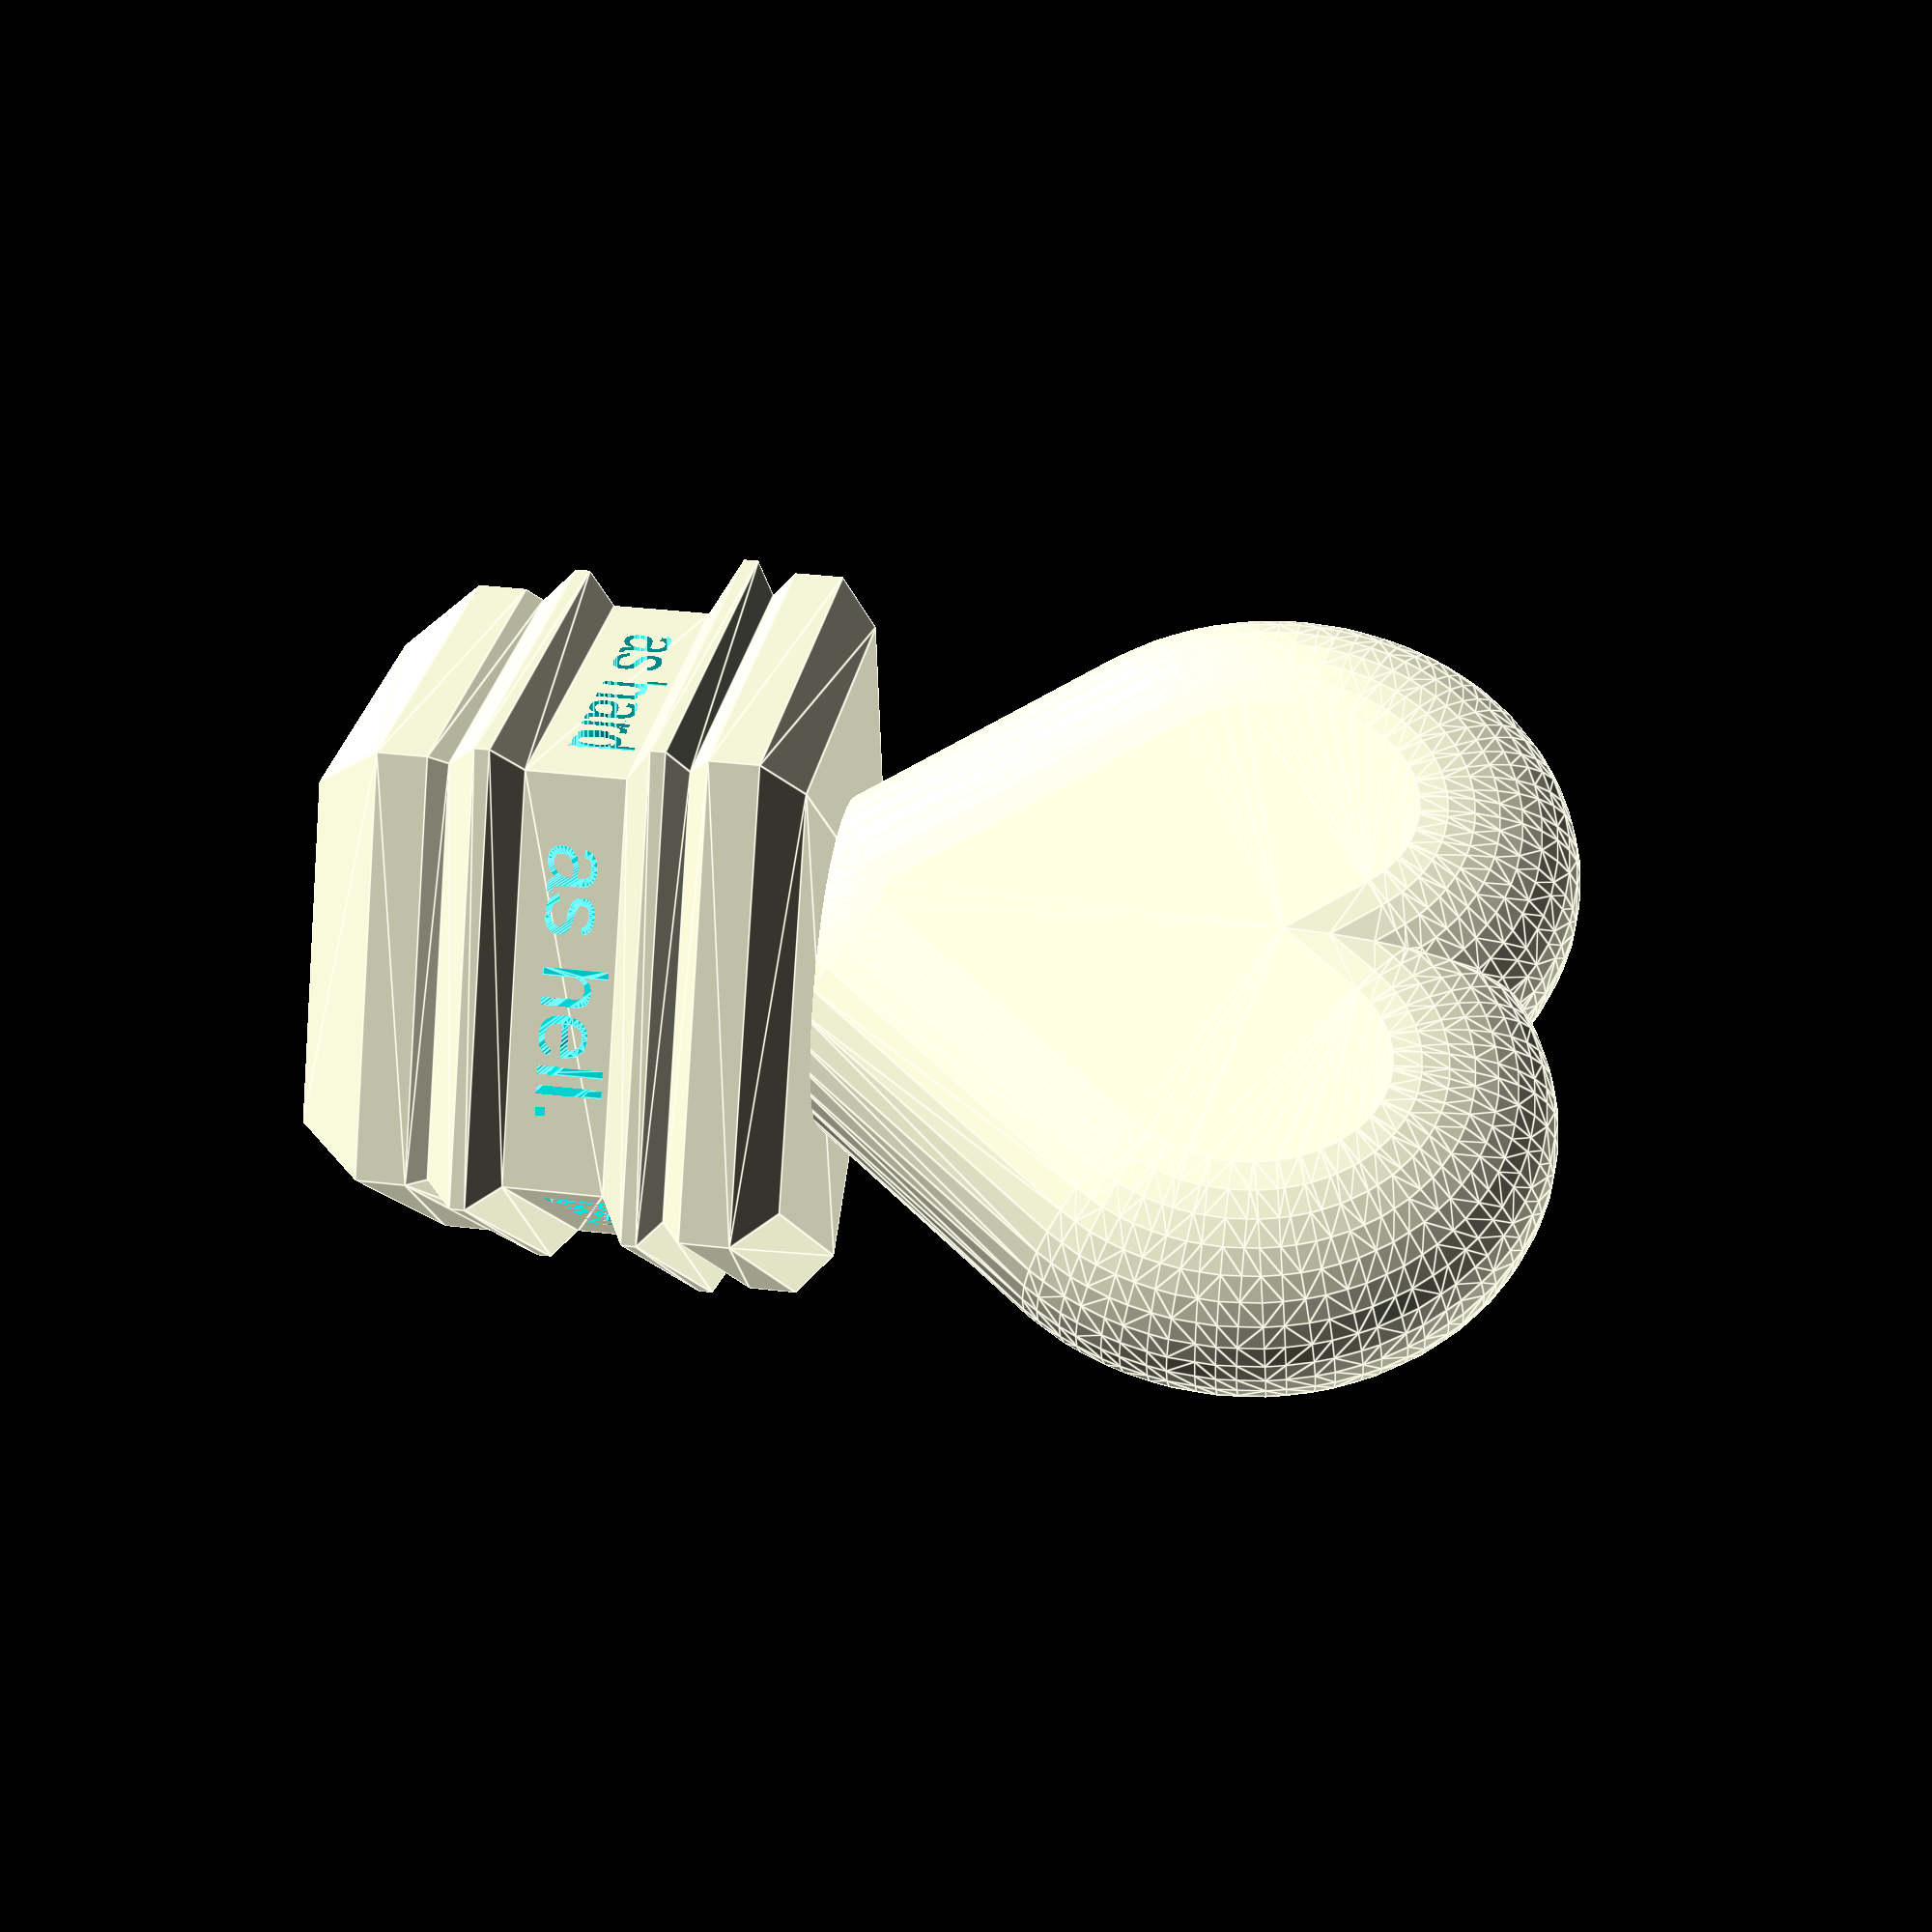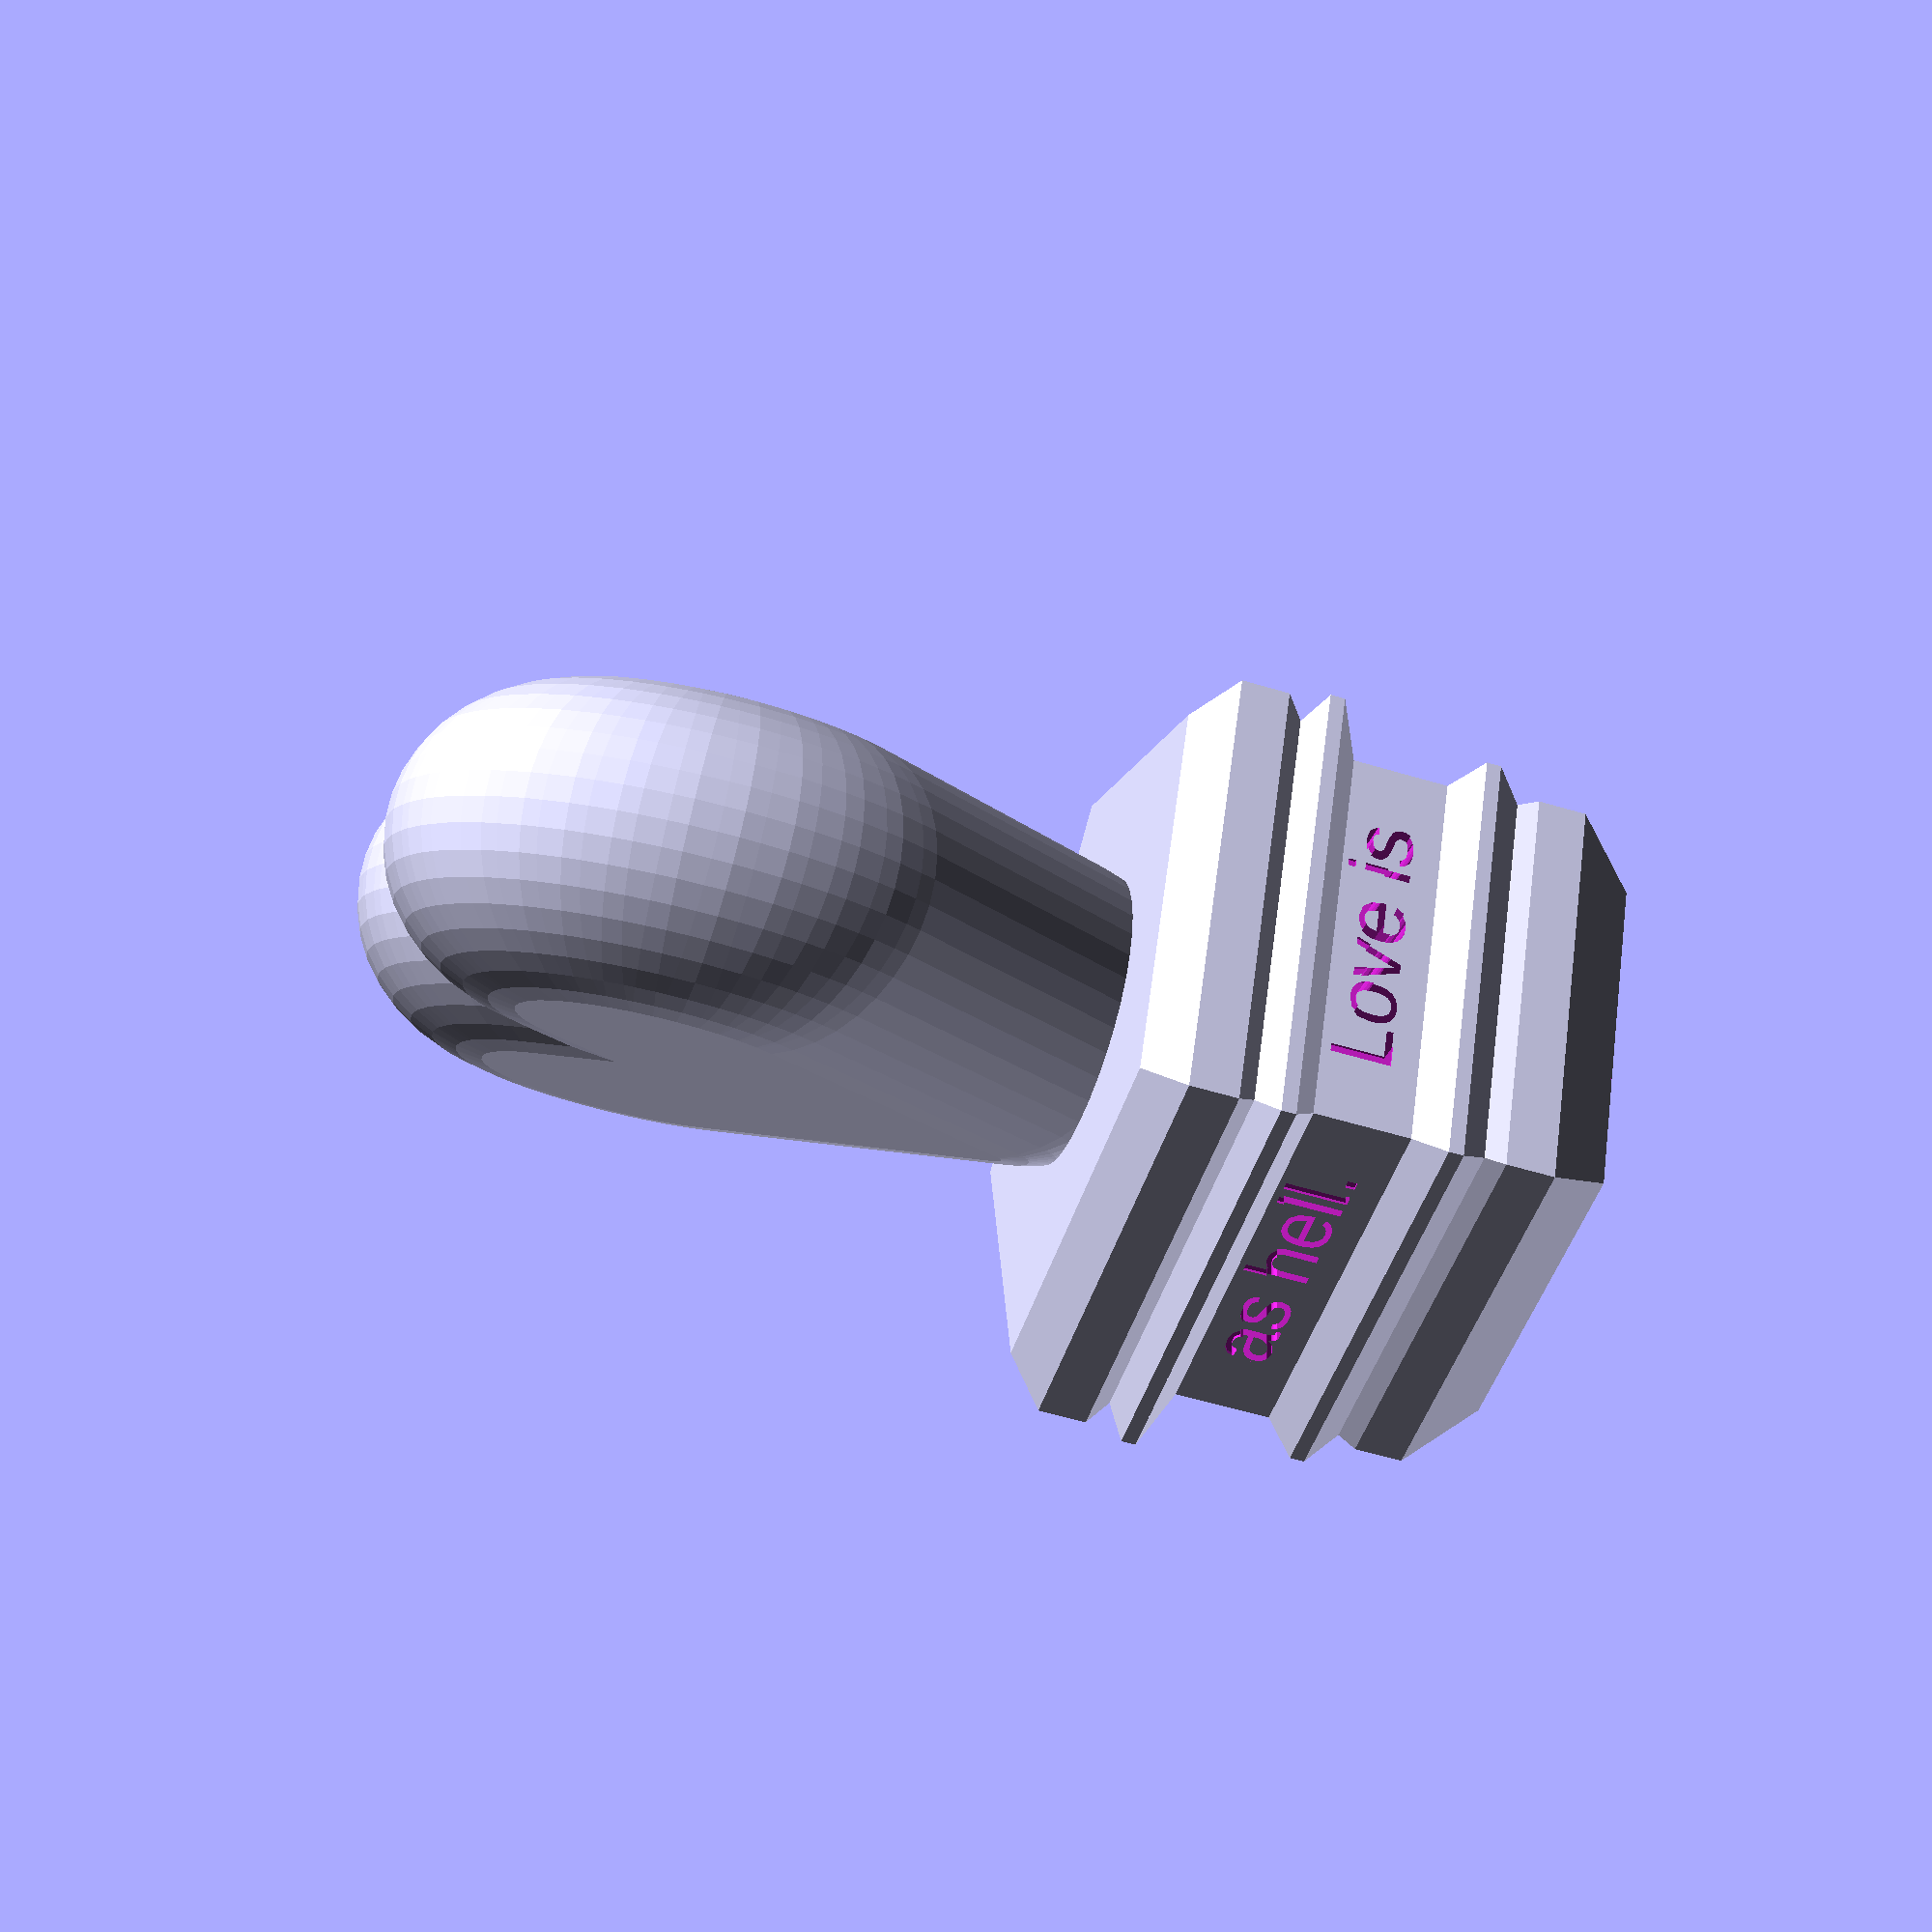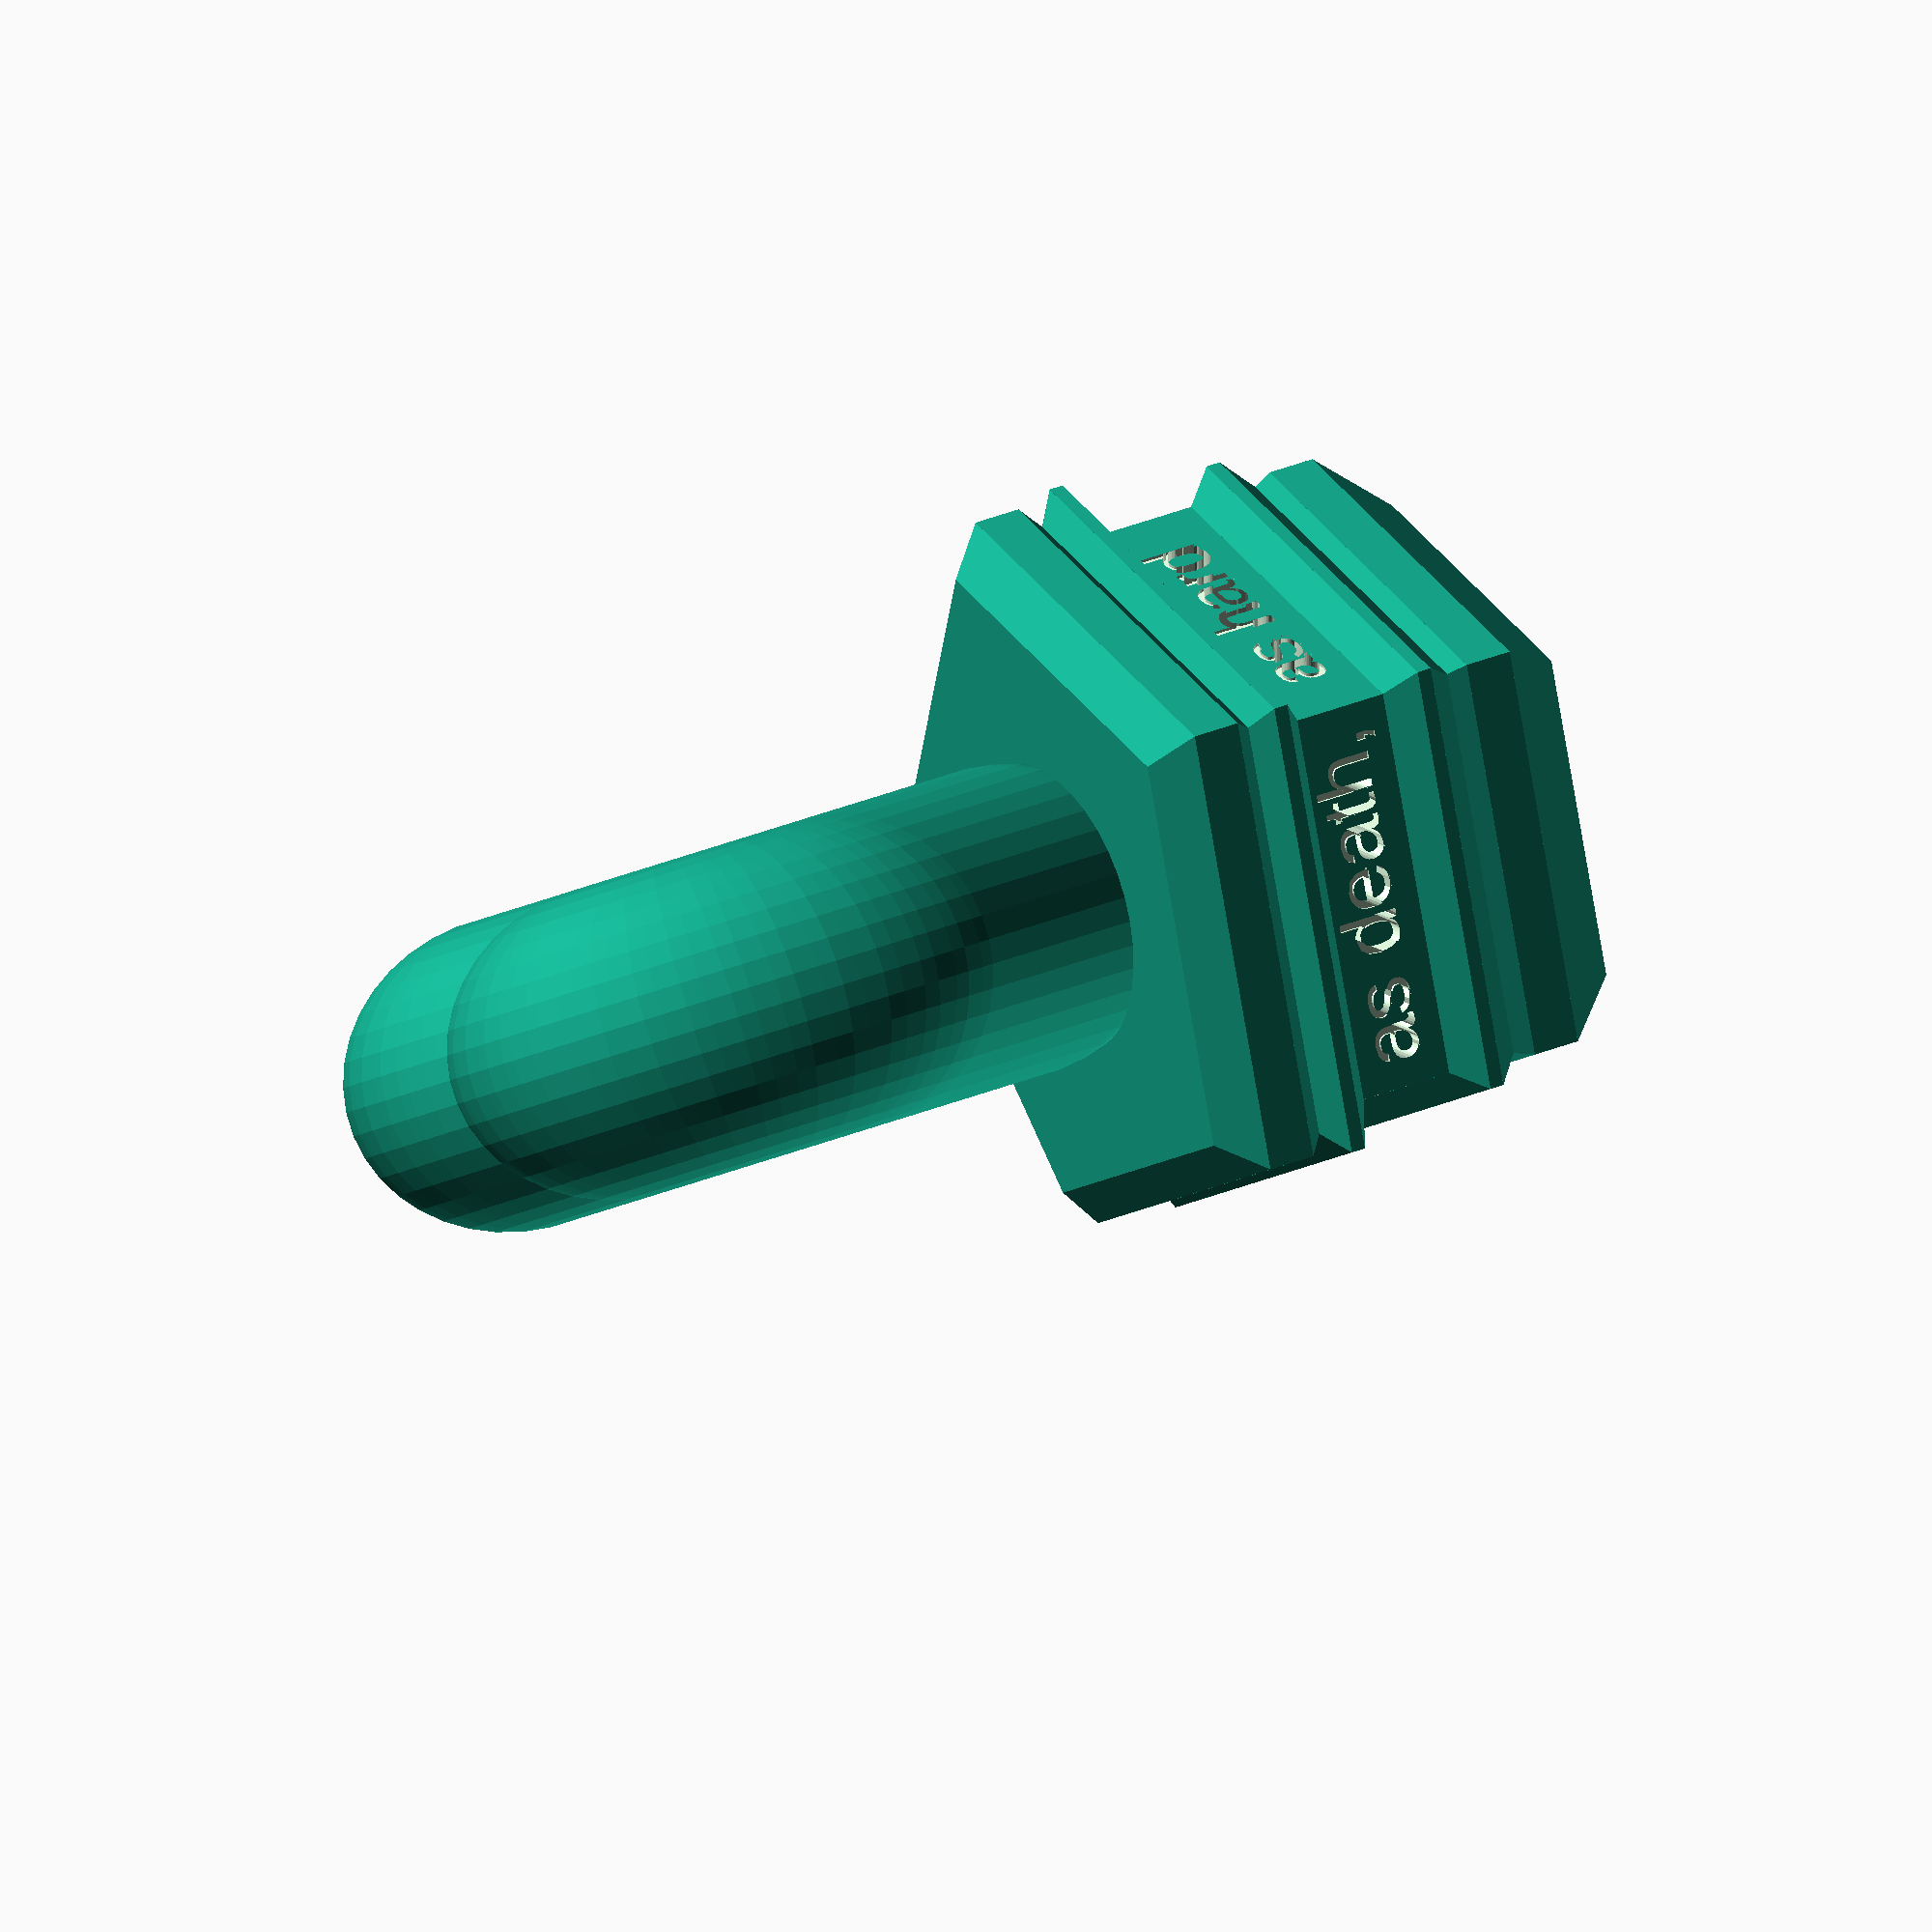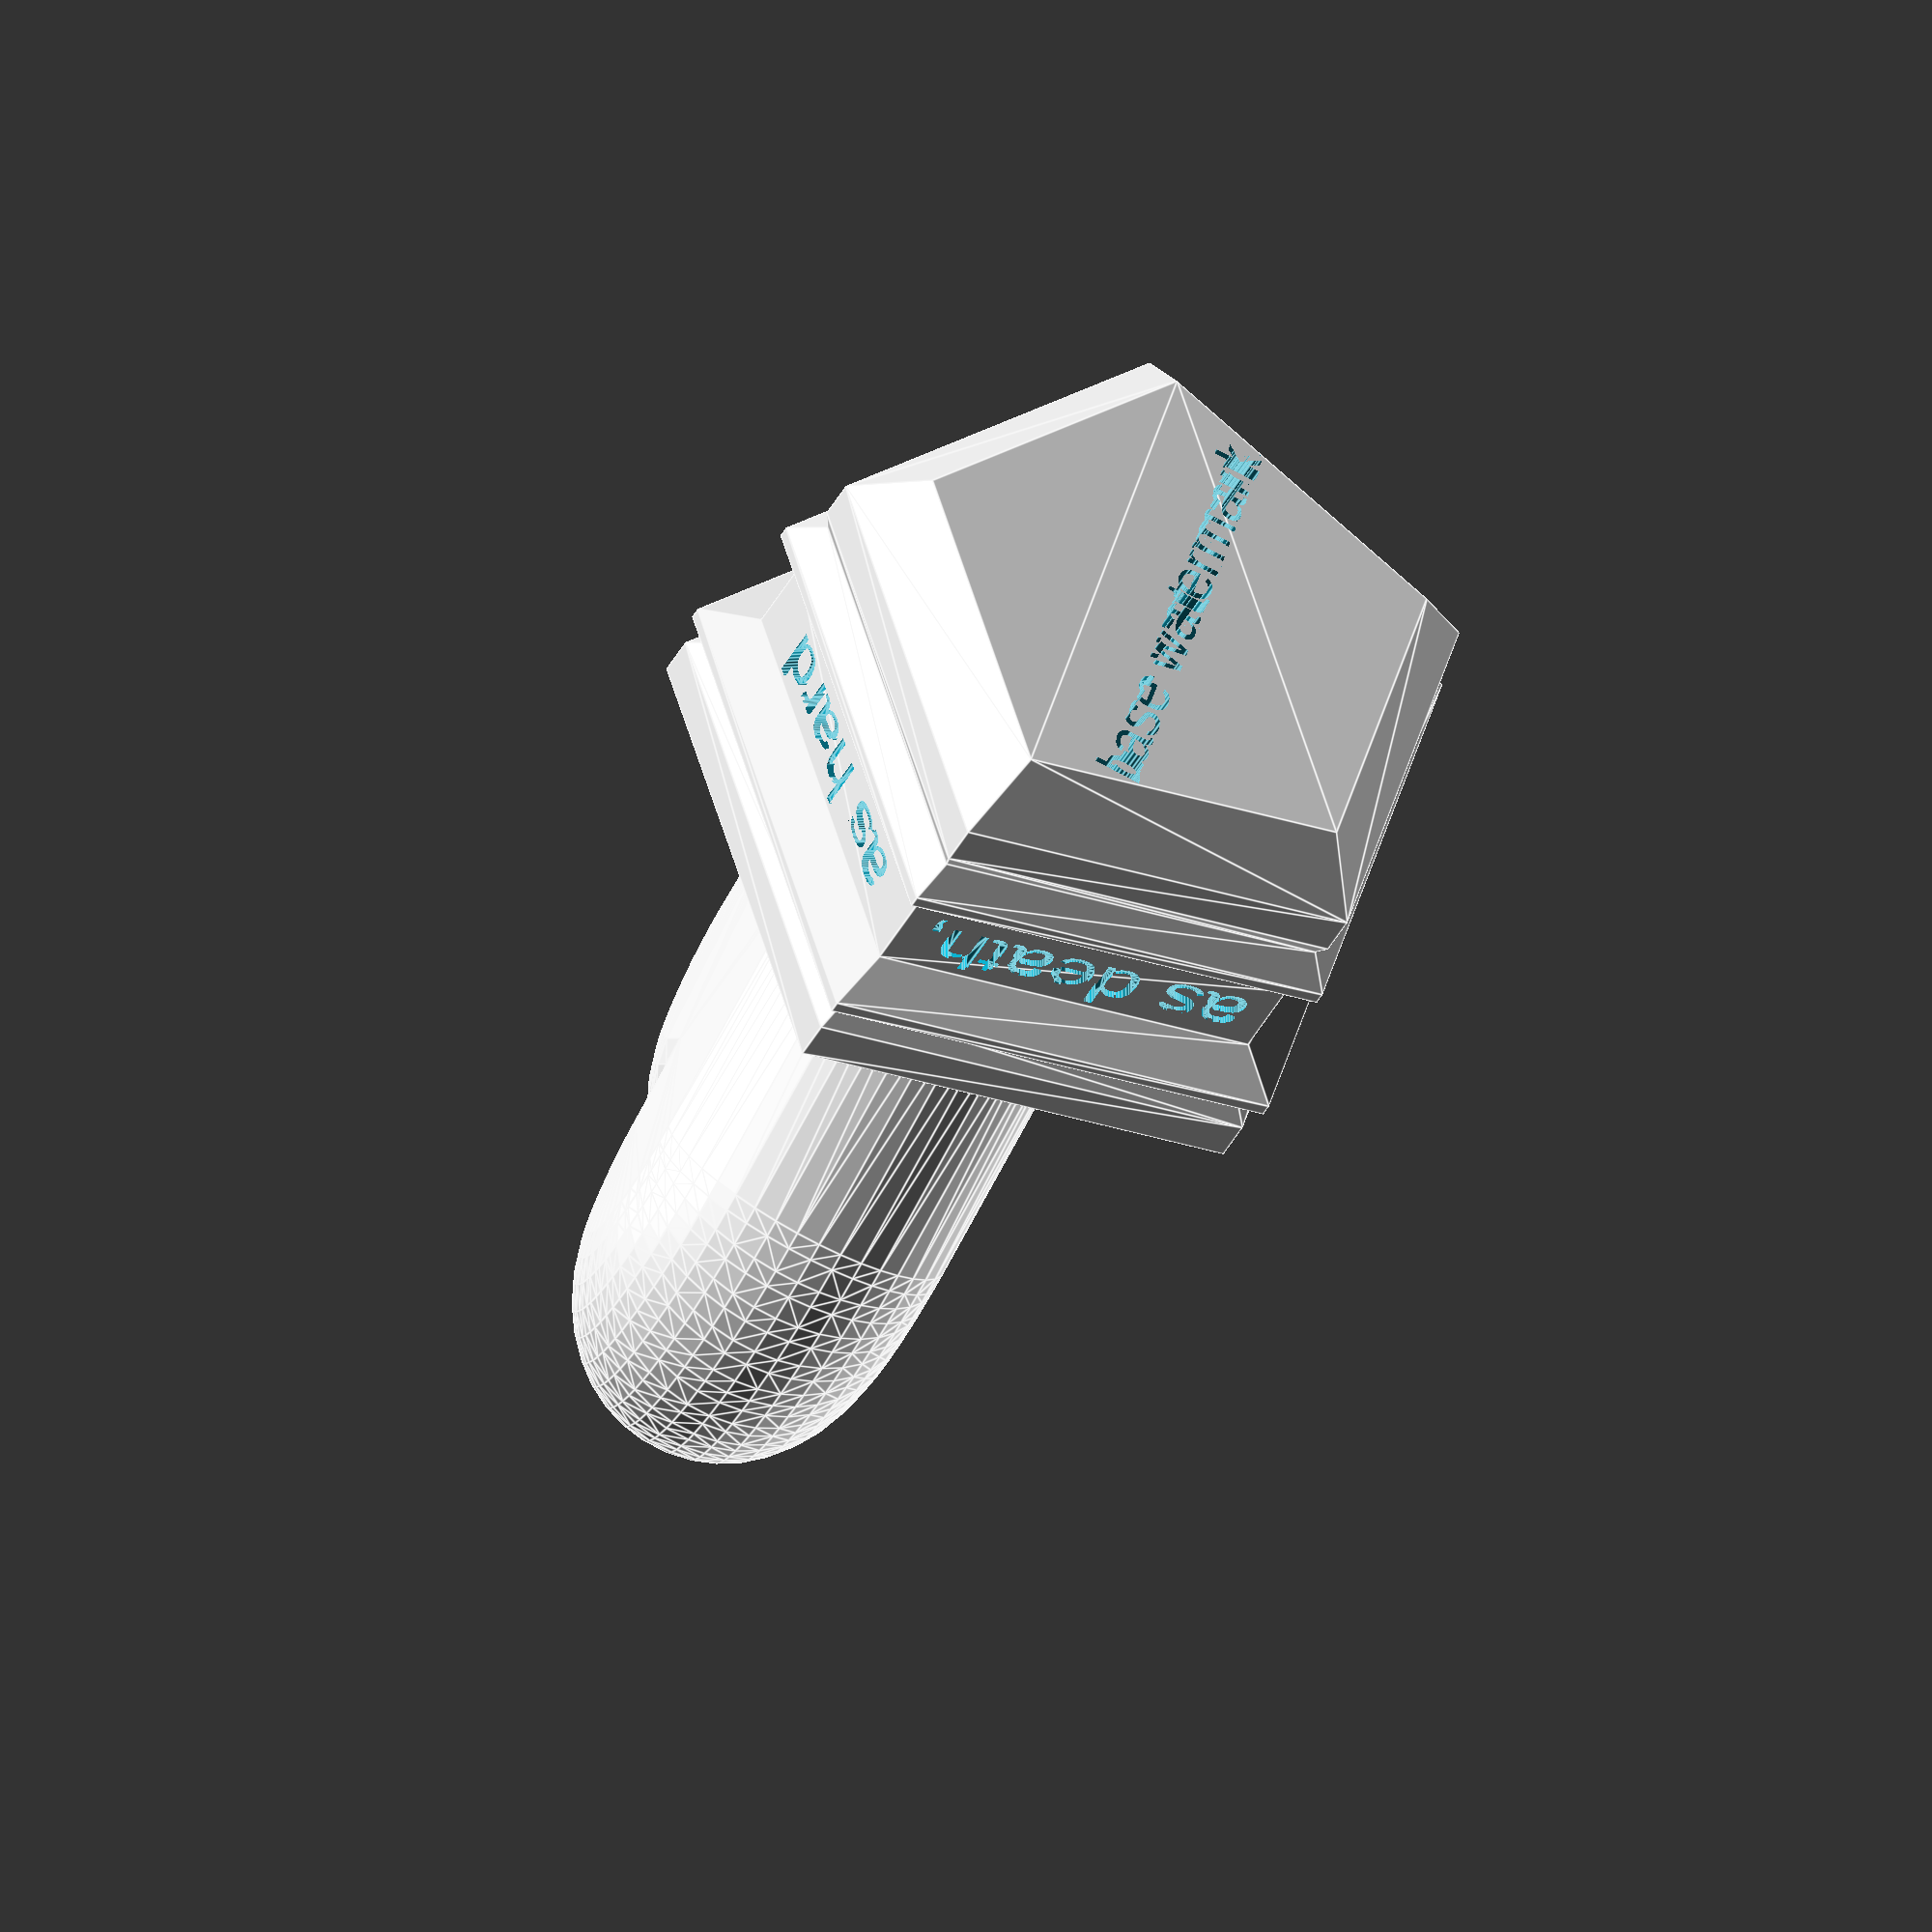
<openscad>

module heart(
    core_size = 20,
    rel_translate = 1,
    rel_spherize = 0.9,
    y_scale = 1.3,
    thick_scale = 0.9,
    fn_sphere = 40,
    fn_circ = 40,
) {
    rotate([90, 0, 0])
    scale([1, 1, thick_scale])
    minkowski() {
        linear_extrude(0.01)
        scale([1, y_scale])
        for (rot = [-45, 45])
        rotate(rot)
        hull() {
            translate([0, core_size * rel_translate])
            circle(d=core_size, $fn=fn_circ)
                ;
            square(core_size, center=true)
                ;
        }
            ;
        sphere(r=core_size * rel_spherize, $fn=fn_sphere)
            ;
    }
        ;
}


function accumulate(vals, i) =
    [
        for (
            j = 0, x = 0;
            j <= i;
            x = x + (vals[j][1] == undef ? 0 : vals[j][1]),
            j = j+1
        )
        x
    ][i]
        ;



module tier_prism(
    diam_dzs,
    sides=5,
    down=true,
) {
    rotate([0, 0, - 90 + 360 / (sides * 2)])
    for (i = [0:len(diam_dzs) - 2]) {
        translate([0, 0, (down ? -1 : 1) * accumulate(diam_dzs, i)])
        hull() {
            linear_extrude(0.01)
            circle(d=diam_dzs[i][0], $fn=sides)
                ;
            translate([0, 0, (down ? - 1 : 1) * diam_dzs[i][1]])
            linear_extrude(0.01)
            circle(d=diam_dzs[i + 1][0], $fn=sides)
                ;
        }
            ;
    }
        ;
}


module word_cutter(
    words,
    r = 28,
    size = 6.5,
) {
    for (i = [0:len(words) - 1])
    rotate([0, 0, 360 * i / len(words)])
    rotate([90, 0, 0])
    translate([0, 0, r])
    linear_extrude(99)
    text(words[i], halign="center", size=size)
        ;
}


translate([0, 0, 25])
heart()
    ;

PRISM_VALS = [
    [70, 4],
    [80, 5],
    [80, 2],
    [75, 2],
    [82, 1.5],
    [82, 3],
    [70, 10],
    [70, 3],
    [77, 1.5],
    [77, 3],
    [70, 2],
    [72, 5],
    [72, 7],
    [58, 0]
]
    ;

difference() {
    tier_prism(PRISM_VALS)
        ;
    translate([0, 0, -7.2 - accumulate(PRISM_VALS, 6)])
    word_cutter([
        "as strong",
        "as death,",
        "as hard",
        "as hell.",
        "Love is",
    ])
        ;
    translate([0, 0, -accumulate(PRISM_VALS, len(PRISM_VALS)) + 1])
    mirror([0, 0, 1])
    linear_extrude(99)
    mirror([1, 0])
    text(
        "base watermark",
        halign="center",
        valign="center",
        size=5
    )
        ;
}
    ;

</openscad>
<views>
elev=322.7 azim=334.1 roll=278.5 proj=p view=edges
elev=57.7 azim=225.2 roll=72.7 proj=p view=wireframe
elev=145.4 azim=141.8 roll=118.6 proj=o view=wireframe
elev=216.1 azim=252.8 roll=23.1 proj=o view=edges
</views>
